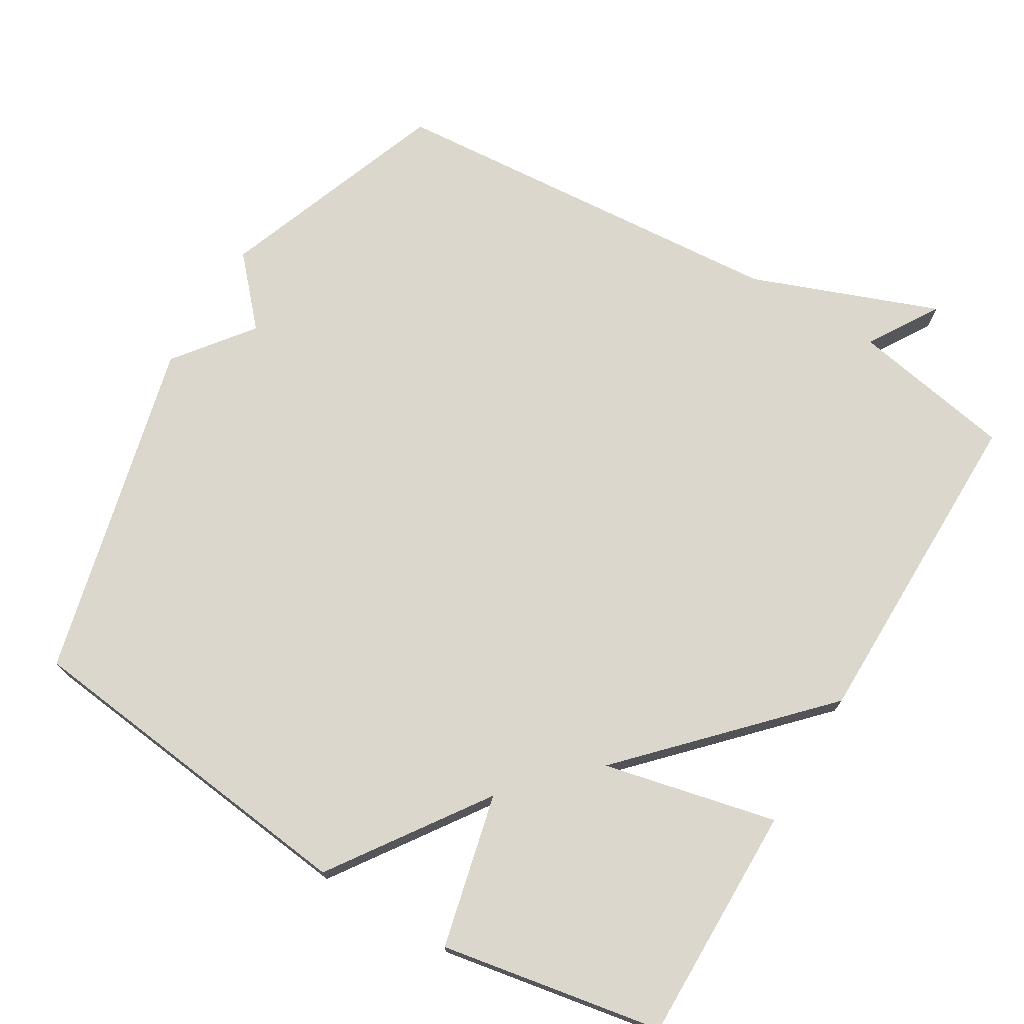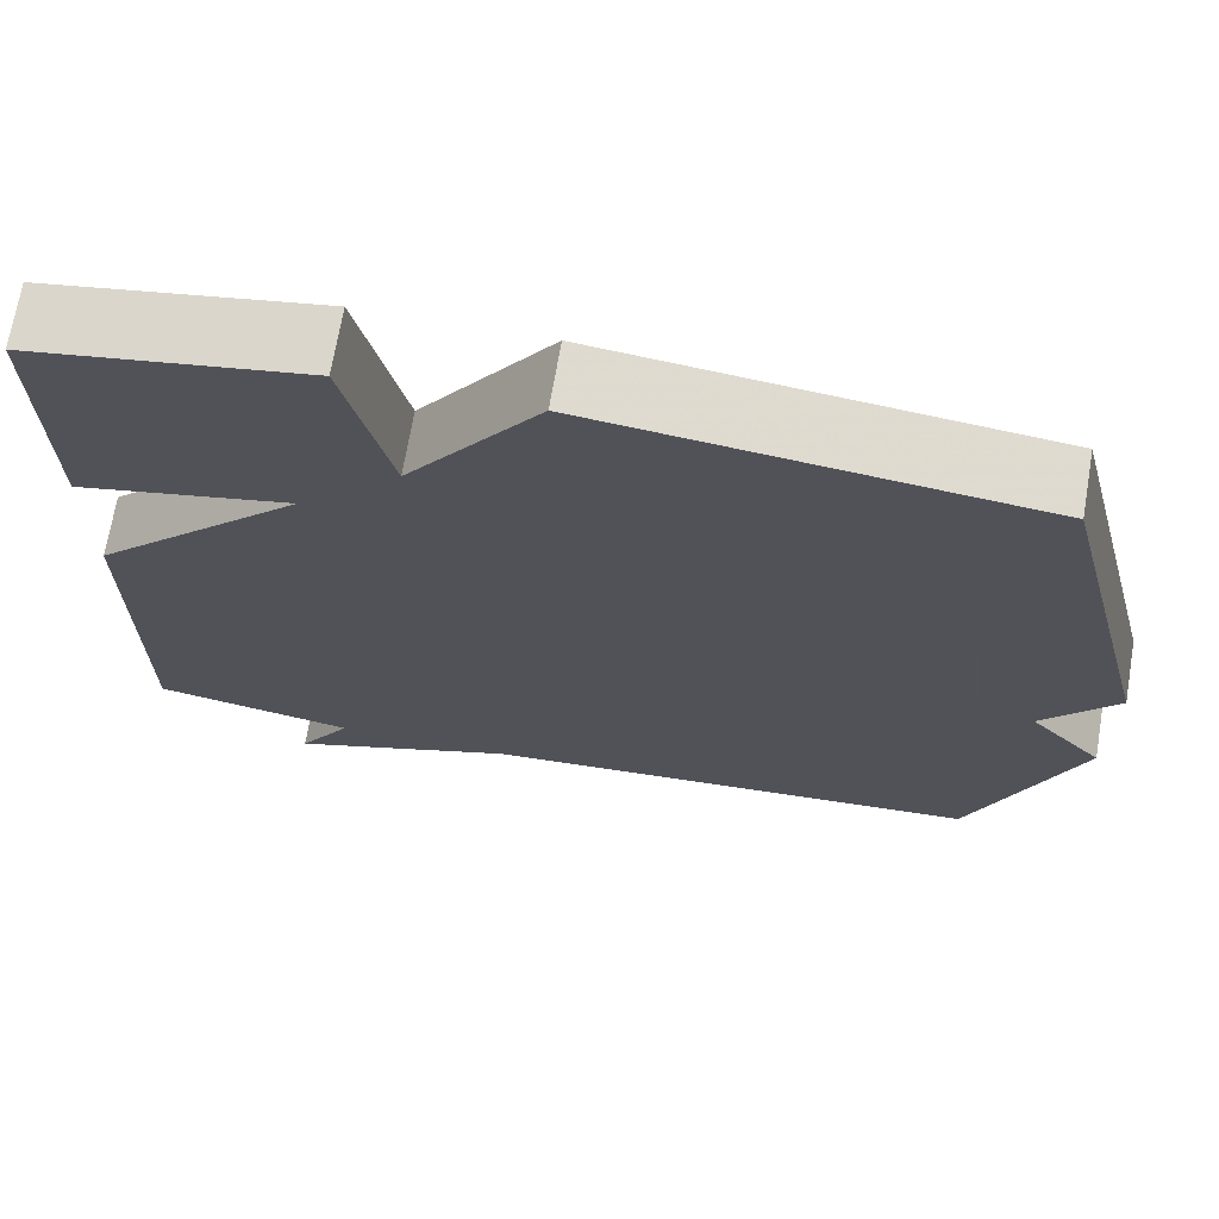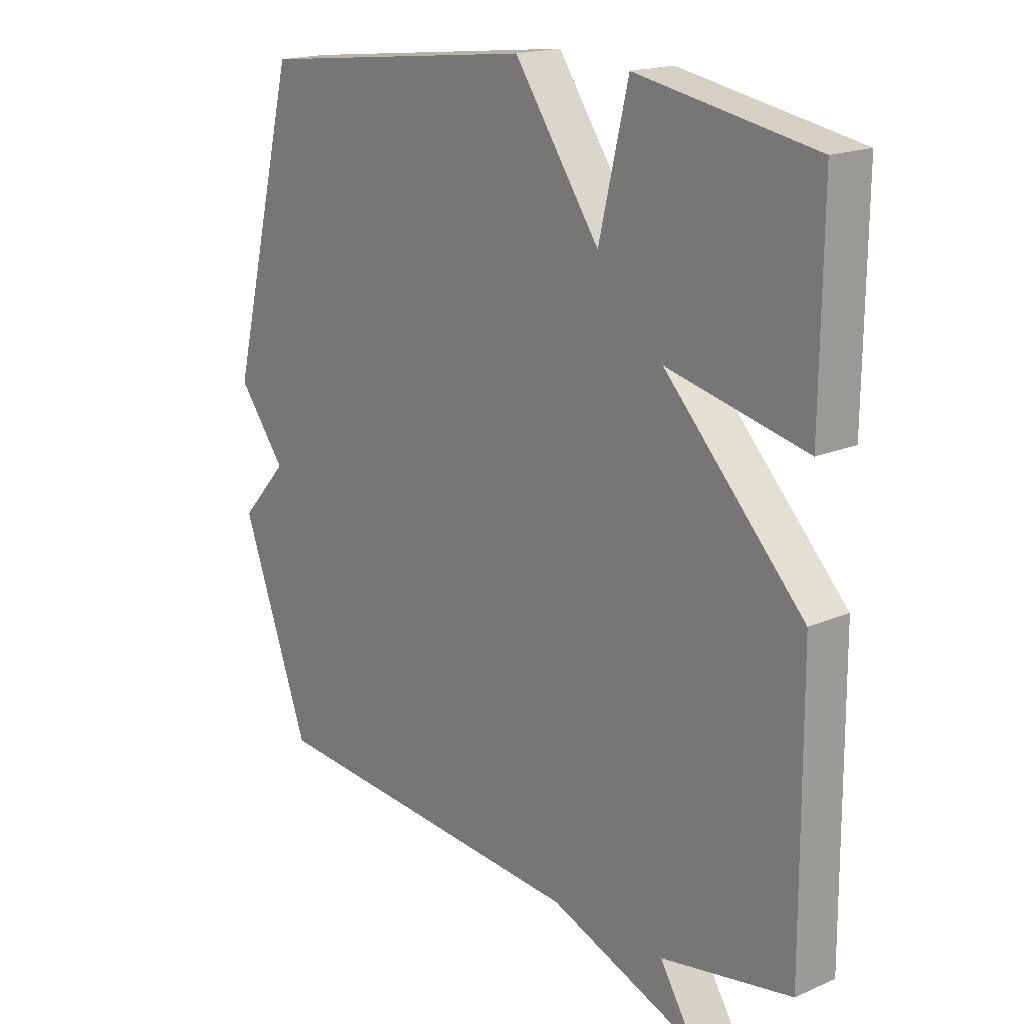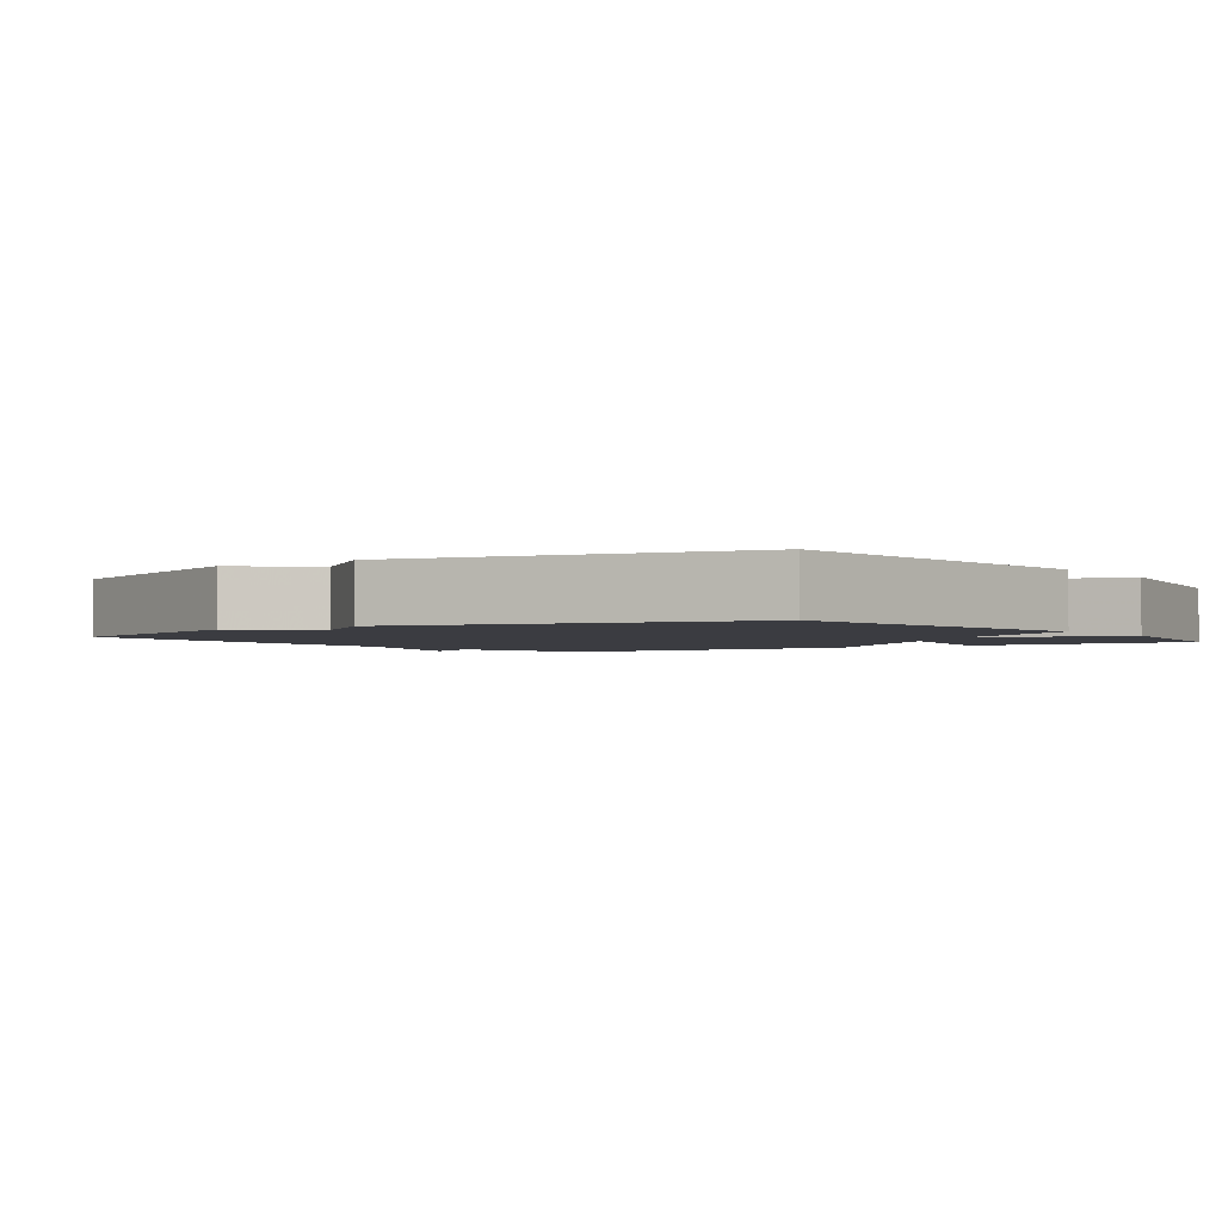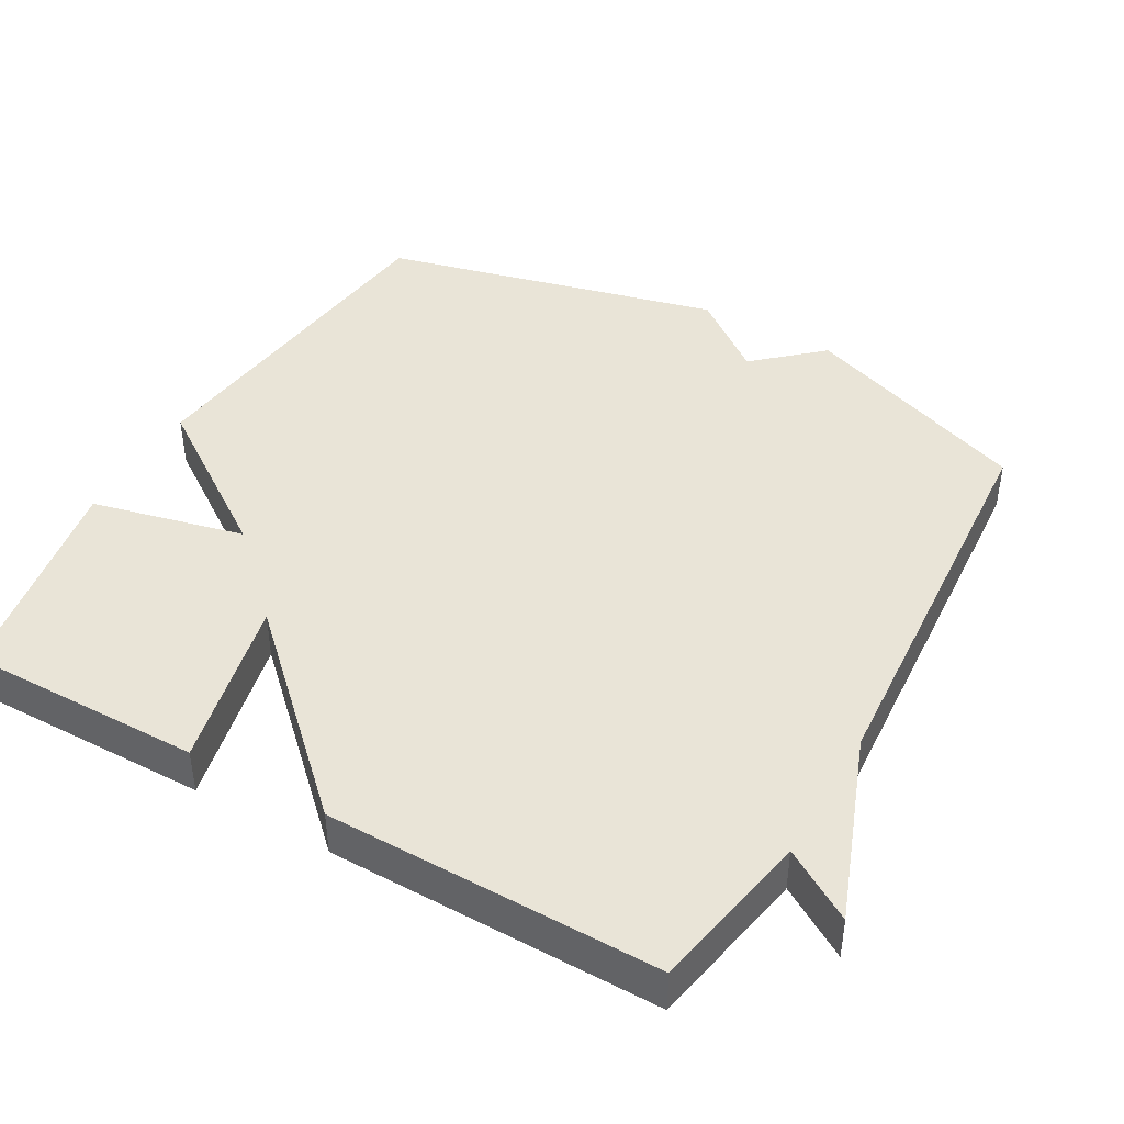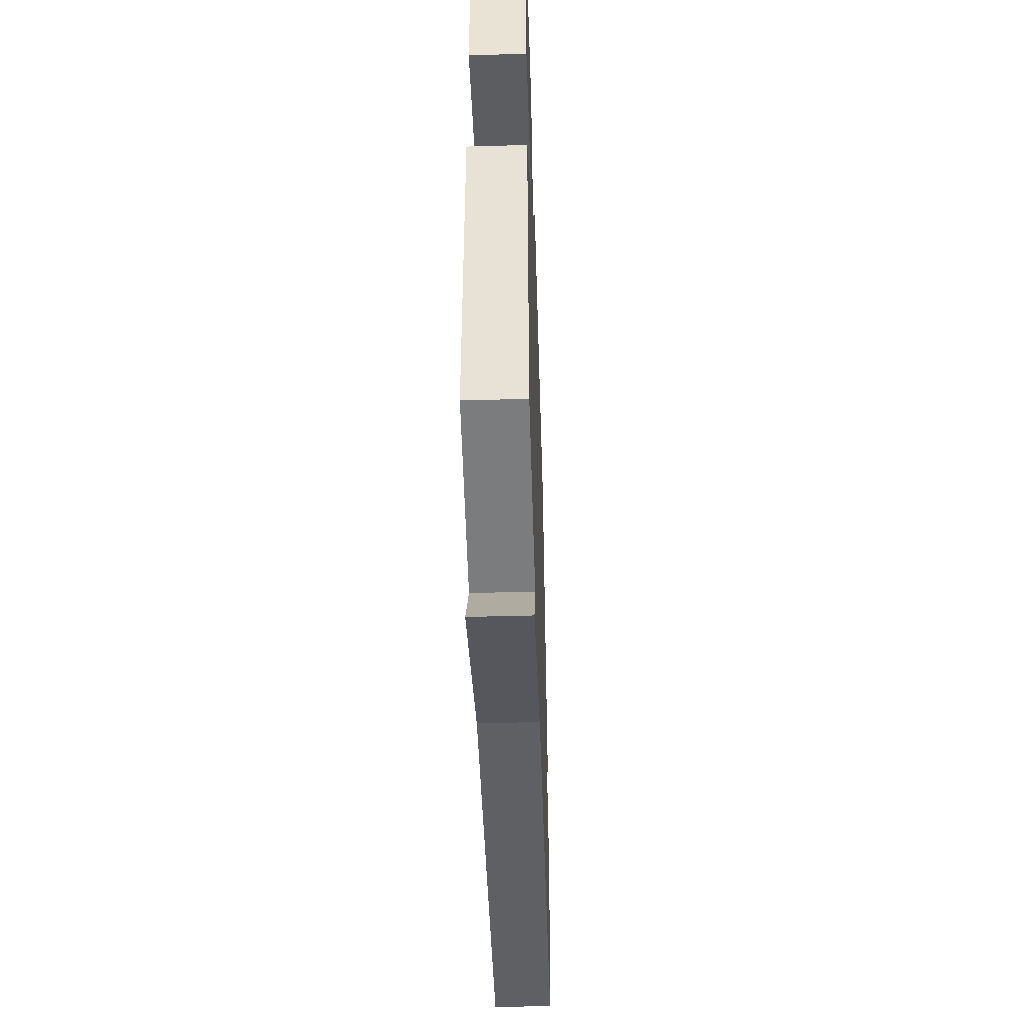
<metadata>
{"format":"obj","ext":"obj","renderer":"f3d","projection":"perspective","resolution":1024,"background":"white","views":[{"elev":72.8,"azim":30.9,"up":"+Y"},{"elev":70.2,"azim":-170.3,"up":"+Z"},{"elev":18.0,"azim":49.8,"up":"+Z"},{"elev":-2.2,"azim":-54.5,"up":"+Y"},{"elev":43.2,"azim":119.7,"up":"+Y"},{"elev":-48.3,"azim":91.8,"up":"+Z"}]}
</metadata>
<code>
v 0.5 0.07 0.5
v 0.497 0.07 0.167
v 0.254 0.07 0.222
v 0.497 0.07 -0.033
v 0.5 0.07 -0.5
v 0.272 0.07 -0.542
v 0.333 0.07 -0.641
v 0.072 0.07 -0.542
v -0.5 0.07 -0.5
v -0.619 0.07 -0.176
v -0.536 0.07 -0.084
v -0.619 0.07 0.024
v -0.5 0.07 0.5
v -0.01 0.07 0.556
v 0.139 0.07 0.341
v 0.19 0.07 0.556
v 0.5 0 0.5
v 0.497 0 0.167
v 0.254 0 0.222
v 0.497 0 -0.033
v 0.5 0 -0.5
v 0.272 0 -0.542
v 0.333 0 -0.641
v 0.072 0 -0.542
v -0.5 0 -0.5
v -0.619 0 -0.176
v -0.536 0 -0.084
v -0.619 0 0.024
v -0.5 0 0.5
v -0.01 0 0.556
v 0.139 0 0.341
v 0.19 0 0.556
f 1 2 3
f 16 1 3
f 15 16 3
f 13 14 15
f 12 13 15
f 11 12 15
f 4 5 6
f 3 4 6
f 15 3 6
f 11 15 6
f 10 11 6
f 9 10 6
f 8 9 6
f 6 7 8
f 19 18 17
f 19 17 32
f 19 32 31
f 31 30 29
f 31 29 28
f 31 28 27
f 22 21 20
f 22 20 19
f 22 19 31
f 22 31 27
f 22 27 26
f 22 26 25
f 22 25 24
f 24 23 22
f 1 17 18 2
f 2 18 19 3
f 3 19 20 4
f 4 20 21 5
f 5 21 22 6
f 6 22 23 7
f 7 23 24 8
f 8 24 25 9
f 9 25 26 10
f 10 26 27 11
f 11 27 28 12
f 12 28 29 13
f 13 29 30 14
f 14 30 31 15
f 15 31 32 16
f 16 32 17 1

</code>
